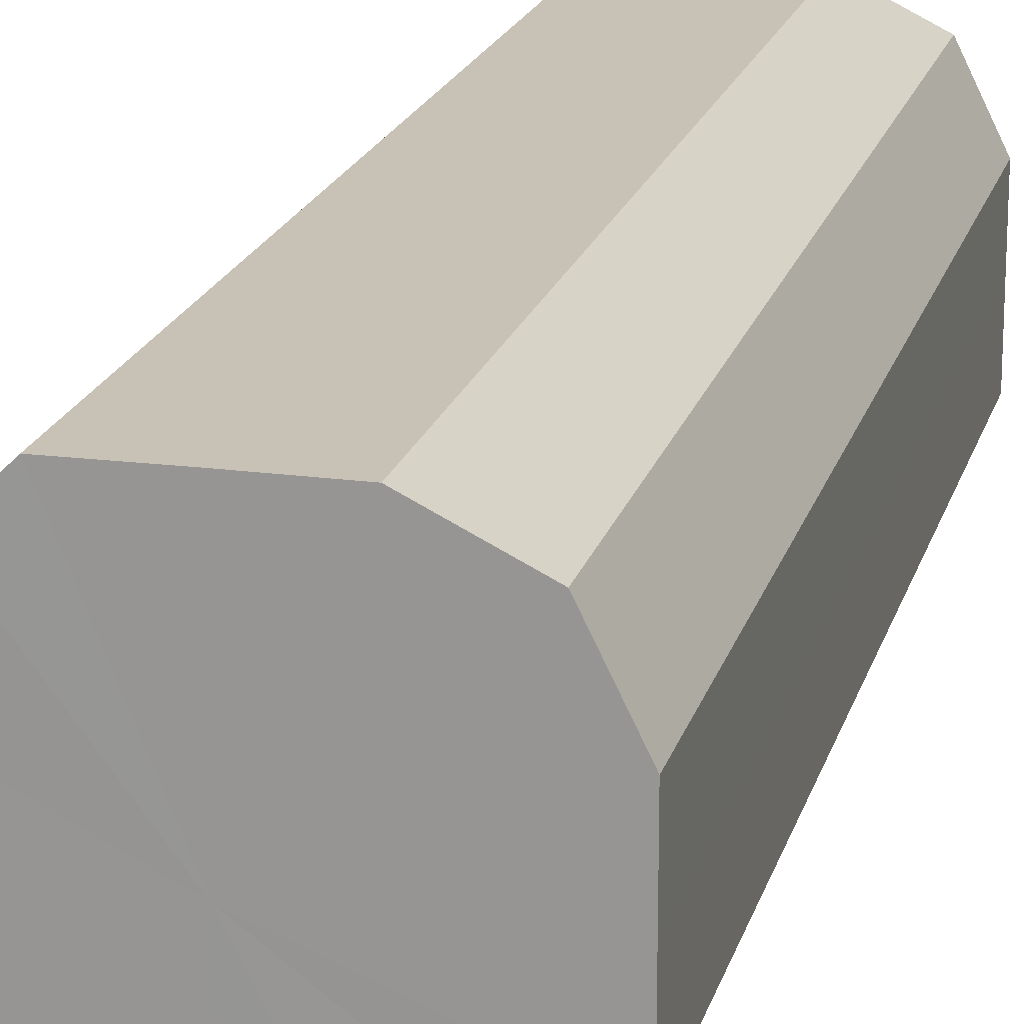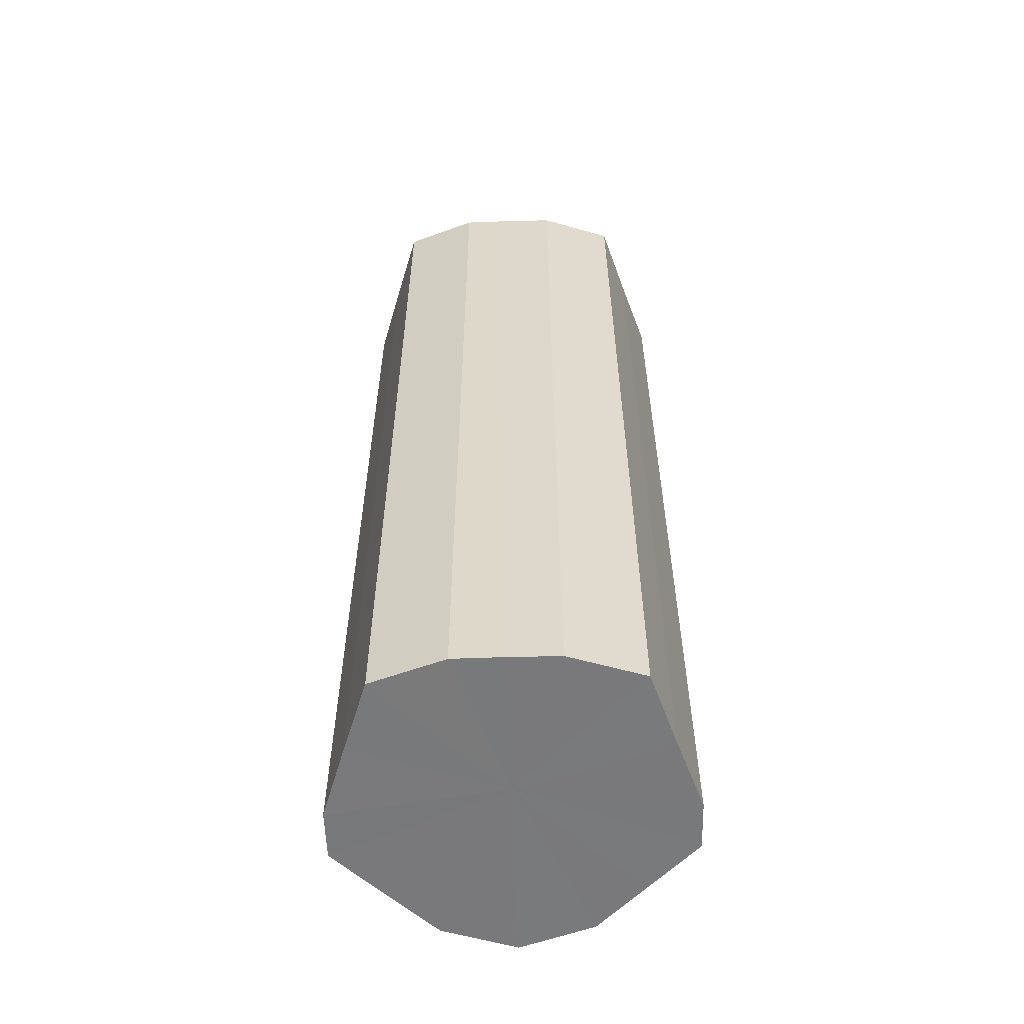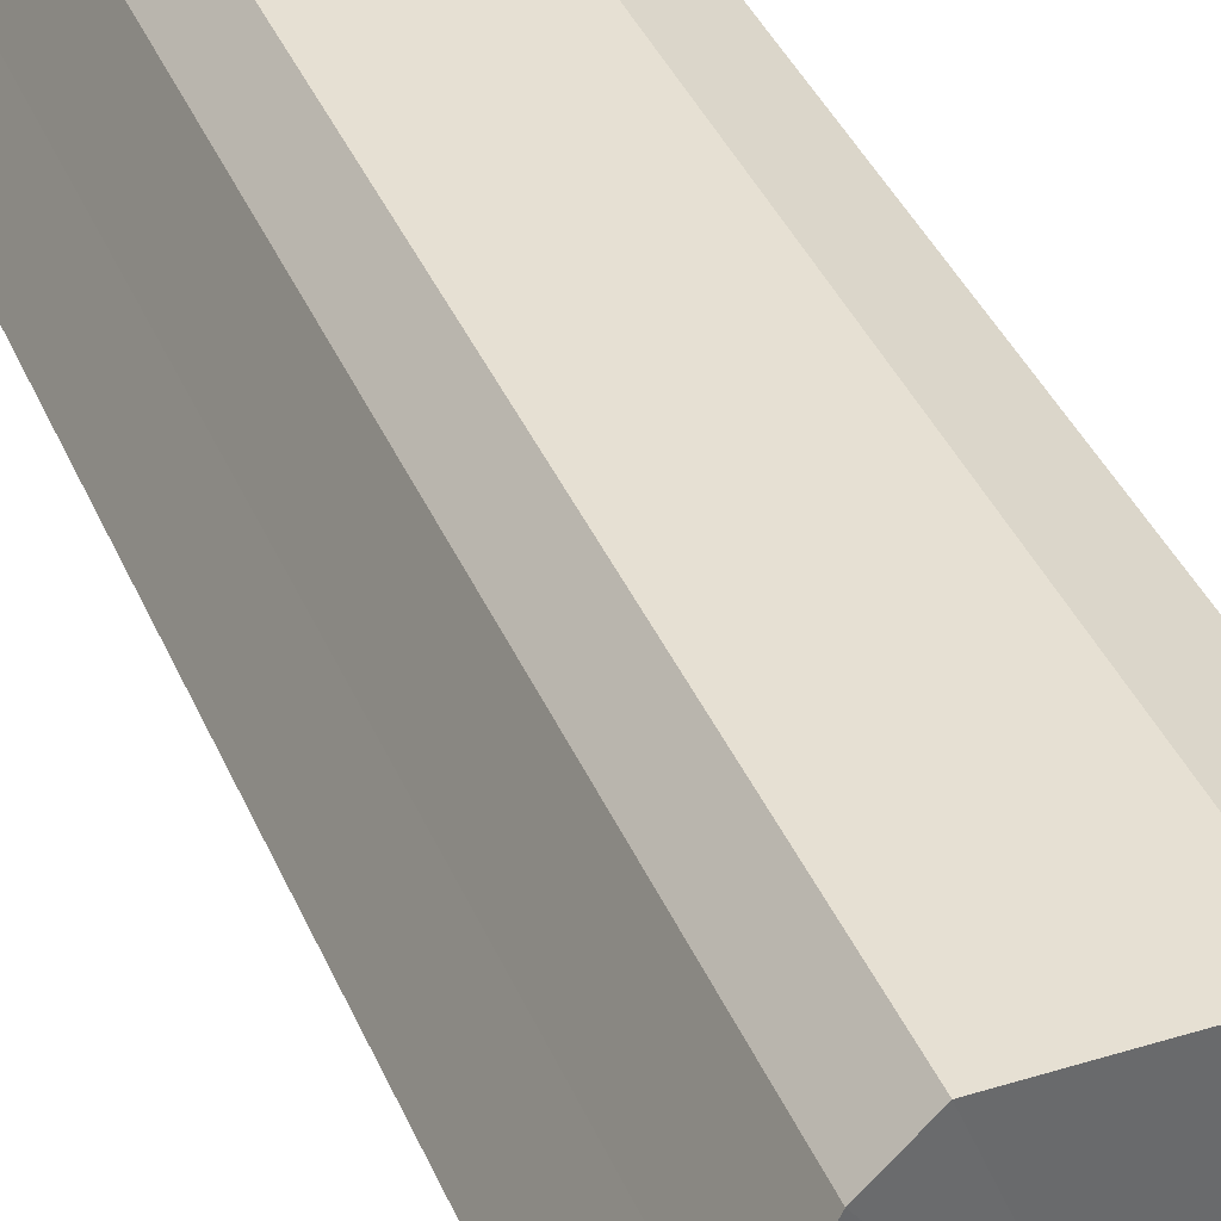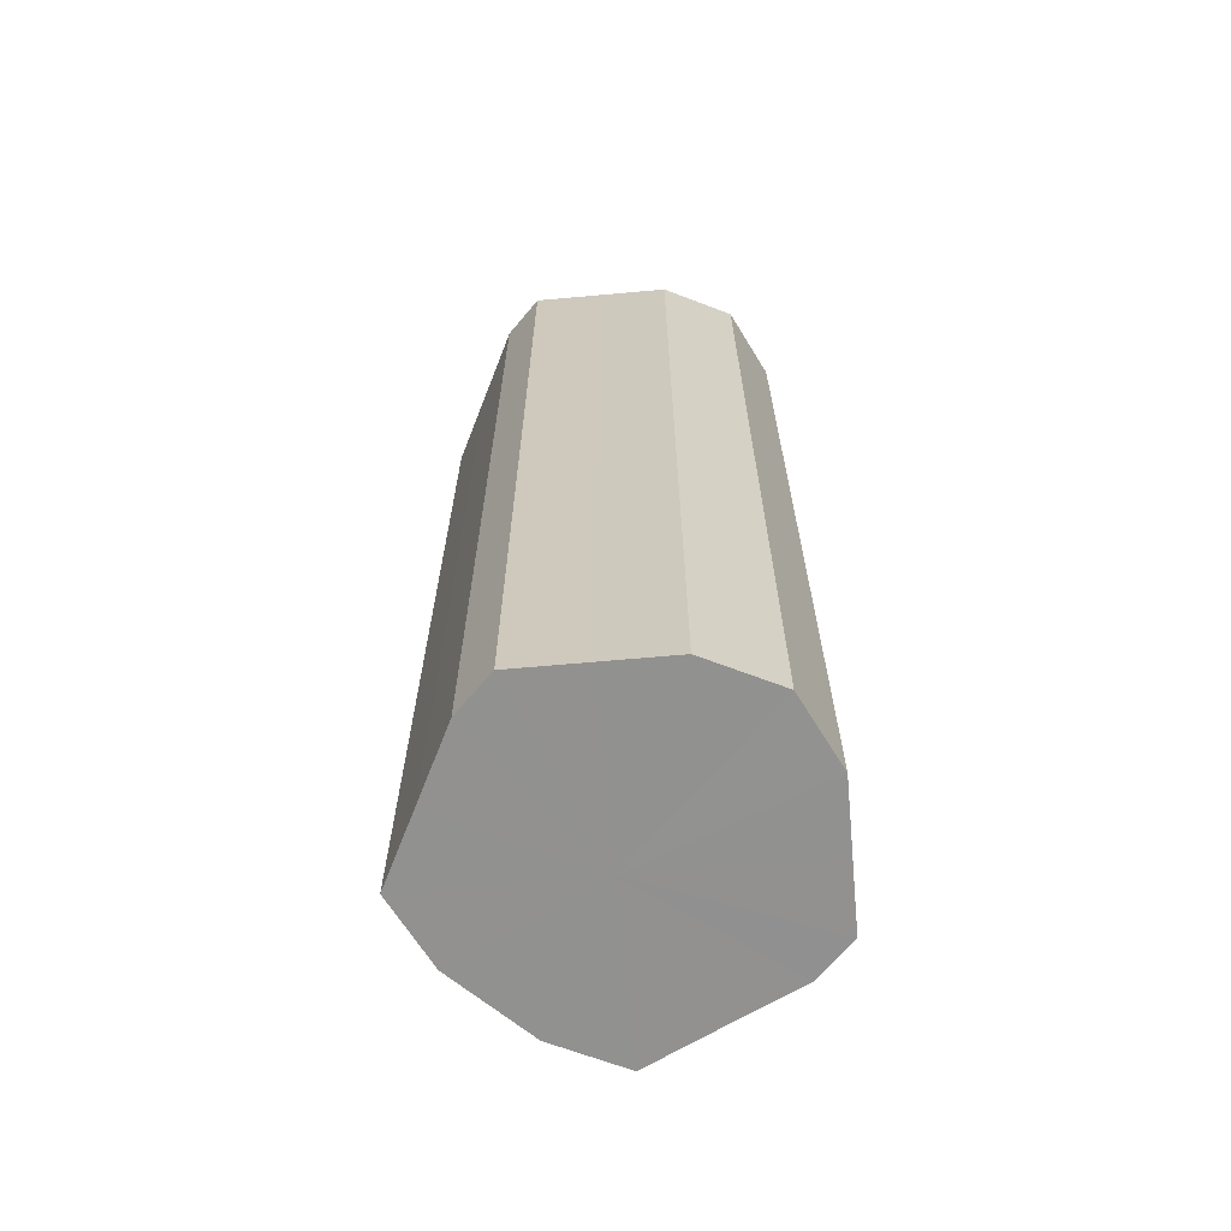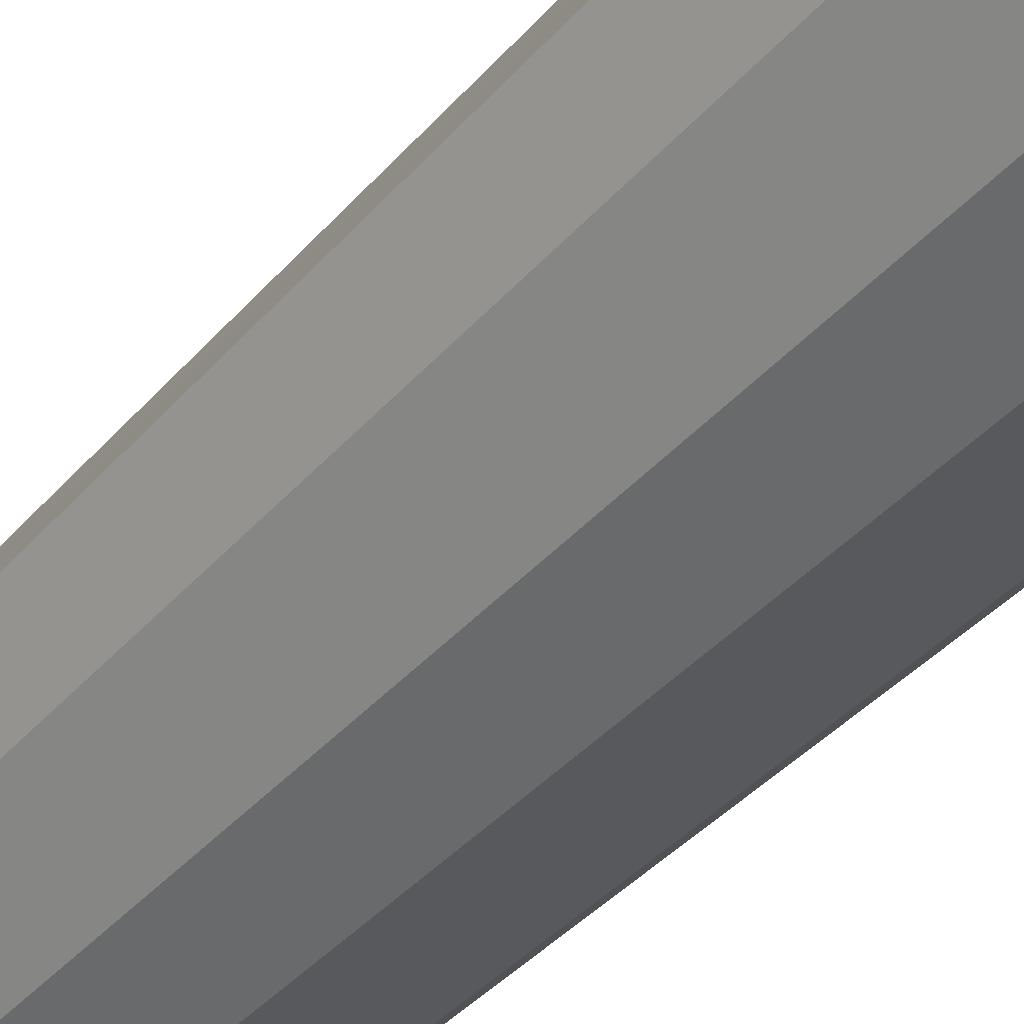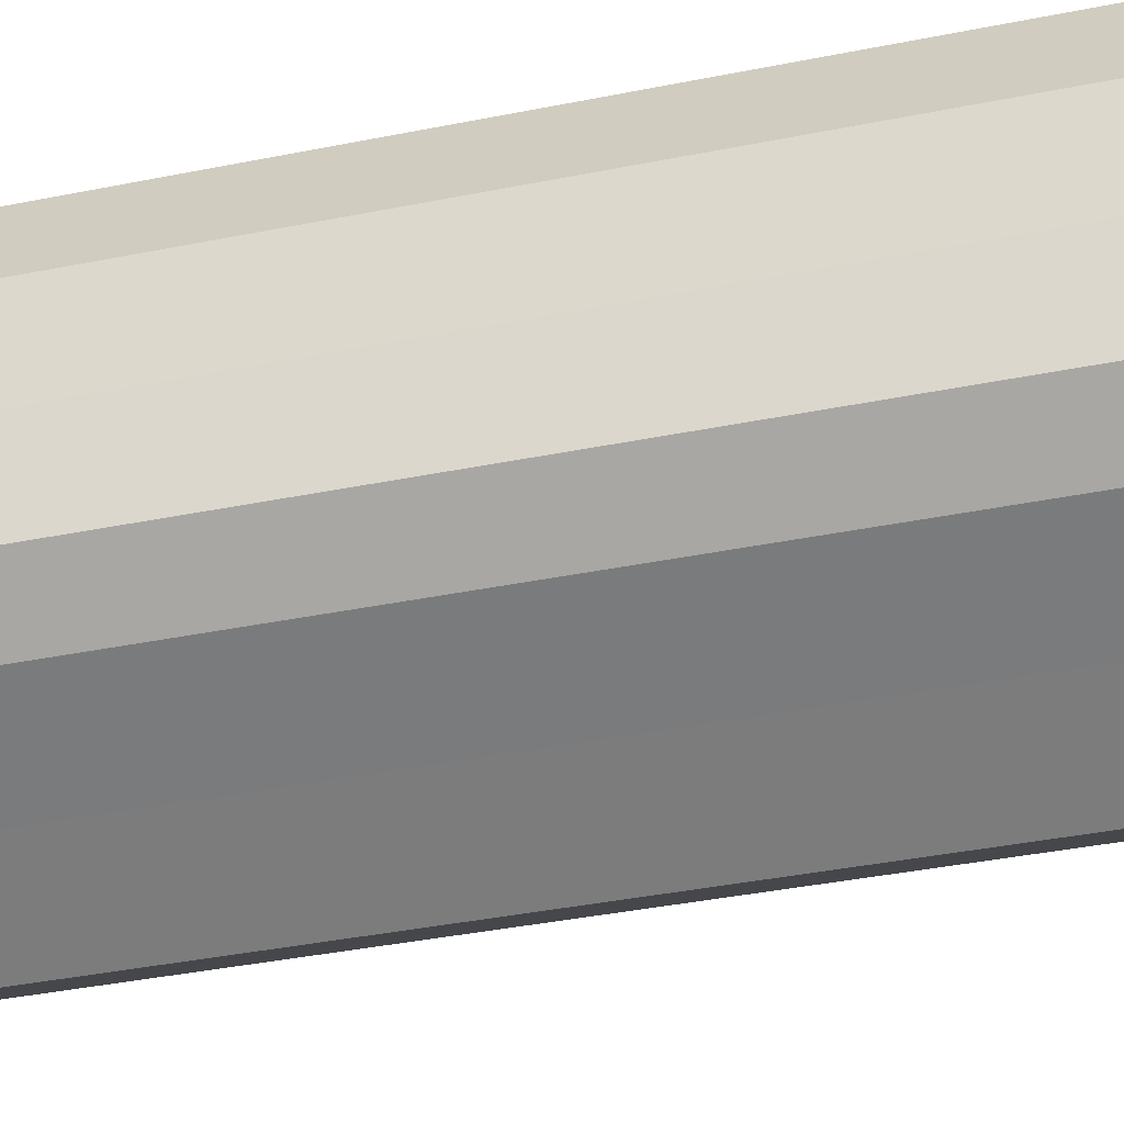
<metadata>
{"format":"obj","ext":"obj","renderer":"f3d","projection":"perspective","resolution":1024,"background":"white","views":[{"elev":19.0,"azim":-165.9,"up":"+Y"},{"elev":-57.9,"azim":46.9,"up":"+Z"},{"elev":38.5,"azim":158.7,"up":"+Y"},{"elev":-66.0,"azim":-174.8,"up":"+Z"},{"elev":-39.8,"azim":143.5,"up":"+Y"},{"elev":-33.9,"azim":-74.1,"up":"+Y"}]}
</metadata>
<code>
o 9569
v 2245 1852 10.58
v 2245 1852 10.58
v 2245 1852 10.85
v 2245 1852 10.58
v 2245 1852 10.85
v 2245 1852 10.58
v 2245 1852 10.85
v 2245 1852 10.58
v 2245 1852 10.85
v 2245 1852 10.58
v 2245 1852 10.85
v 2245 1852 10.58
v 2245 1852 10.85
v 2245 1852 10.58
v 2245 1852 10.85
v 2245 1852 10.58
v 2245 1852 10.85
v 2245 1852 10.58
v 2245 1852 10.85
v 2245 1852 10.58
v 2245 1852 10.85
v 2245 1852 10.58
v 2245 1852 10.85
v 2245 1852 10.58
v 2245 1852 10.85
v 2245 1852 10.58
v 2245 1852 10.85
v 2245 1852 10.58
v 2245 1852 10.85
v 2245 1852 10.58
v 2245 1852 10.85
v 2245 1852 10.85
v 2245 1852 10.85
v 2245 1852 10.58
v 2245 1852 10.85
v 2245 1852 10.58
v 2245 1852 10.85
v 2245 1852 10.85
v 2245 1852 10.58
v 2245 1852 10.85
v 2245 1852 10.58
v 2245 1852 10.58
v 2245 1852 10.85
v 2245 1852 10.85
v 2245 1852 10.58
v 2245 1852 10.85
v 2245 1852 10.58
v 2245 1852 10.58
v 2245 1852 10.85
v 2245 1852 10.85
v 2245 1852 10.58
v 2245 1852 10.85
v 2245 1852 10.58
v 2245 1852 10.58
v 2245 1852 10.85
v 2245 1852 10.85
v 2245 1852 10.58
v 2245 1852 10.85
v 2245 1852 10.58
v 2245 1852 10.58
v 2245 1852 10.85
v 2245 1852 10.85
v 2245 1852 10.58
v 2245 1852 10.58
v 2245 1852 10.58
v 2245 1852 10.58
v 2245 1852 10.58
v 2245 1852 10.58
v 2245 1852 10.58
v 2245 1852 10.58
v 2245 1852 10.58
v 2245 1852 10.58
v 2245 1852 10.58
v 2245 1852 10.58
v 2245 1852 10.58
v 2245 1852 10.58
v 2245 1852 10.58
v 2245 1852 10.58
v 2245 1852 10.58
v 2245 1852 10.58
v 2245 1852 10.58
v 2245 1852 10.85
v 2245 1852 10.85
v 2245 1852 10.85
v 2245 1852 10.85
v 2245 1852 10.85
v 2245 1852 10.85
v 2245 1852 10.85
v 2245 1852 10.85
v 2245 1852 10.85
v 2245 1852 10.85
v 2245 1852 10.85
v 2245 1852 10.85
v 2245 1852 10.85
v 2245 1852 10.85
v 2245 1852 10.85
v 2245 1852 10.85
v 2245 1852 10.85
f 1 2 3
f 2 4 5
f 6 1 7
f 4 8 9
f 10 6 11
f 8 12 13
f 14 10 15
f 12 16 17
f 18 14 19
f 16 20 21
f 22 18 23
f 20 24 25
f 26 22 27
f 24 28 29
f 30 26 31
f 28 30 32
f 33 34 35
f 35 36 37
f 38 39 33
f 40 41 38
f 37 42 43
f 44 45 40
f 46 47 44
f 43 48 49
f 50 51 46
f 52 53 50
f 49 54 55
f 56 57 52
f 58 59 56
f 55 60 61
f 62 63 58
f 61 64 62
f 65 66 67
f 65 68 66
f 65 67 69
f 65 70 68
f 65 69 71
f 65 72 70
f 65 71 73
f 65 74 72
f 65 73 75
f 65 76 74
f 65 75 77
f 65 78 76
f 65 77 79
f 65 80 78
f 65 79 81
f 65 81 80
f 82 83 84
f 82 85 83
f 82 84 86
f 82 87 85
f 82 86 88
f 82 89 87
f 82 88 90
f 82 91 89
f 82 90 92
f 82 93 91
f 82 92 94
f 82 95 93
f 82 94 96
f 82 97 95
f 82 96 98
f 82 98 97

</code>
